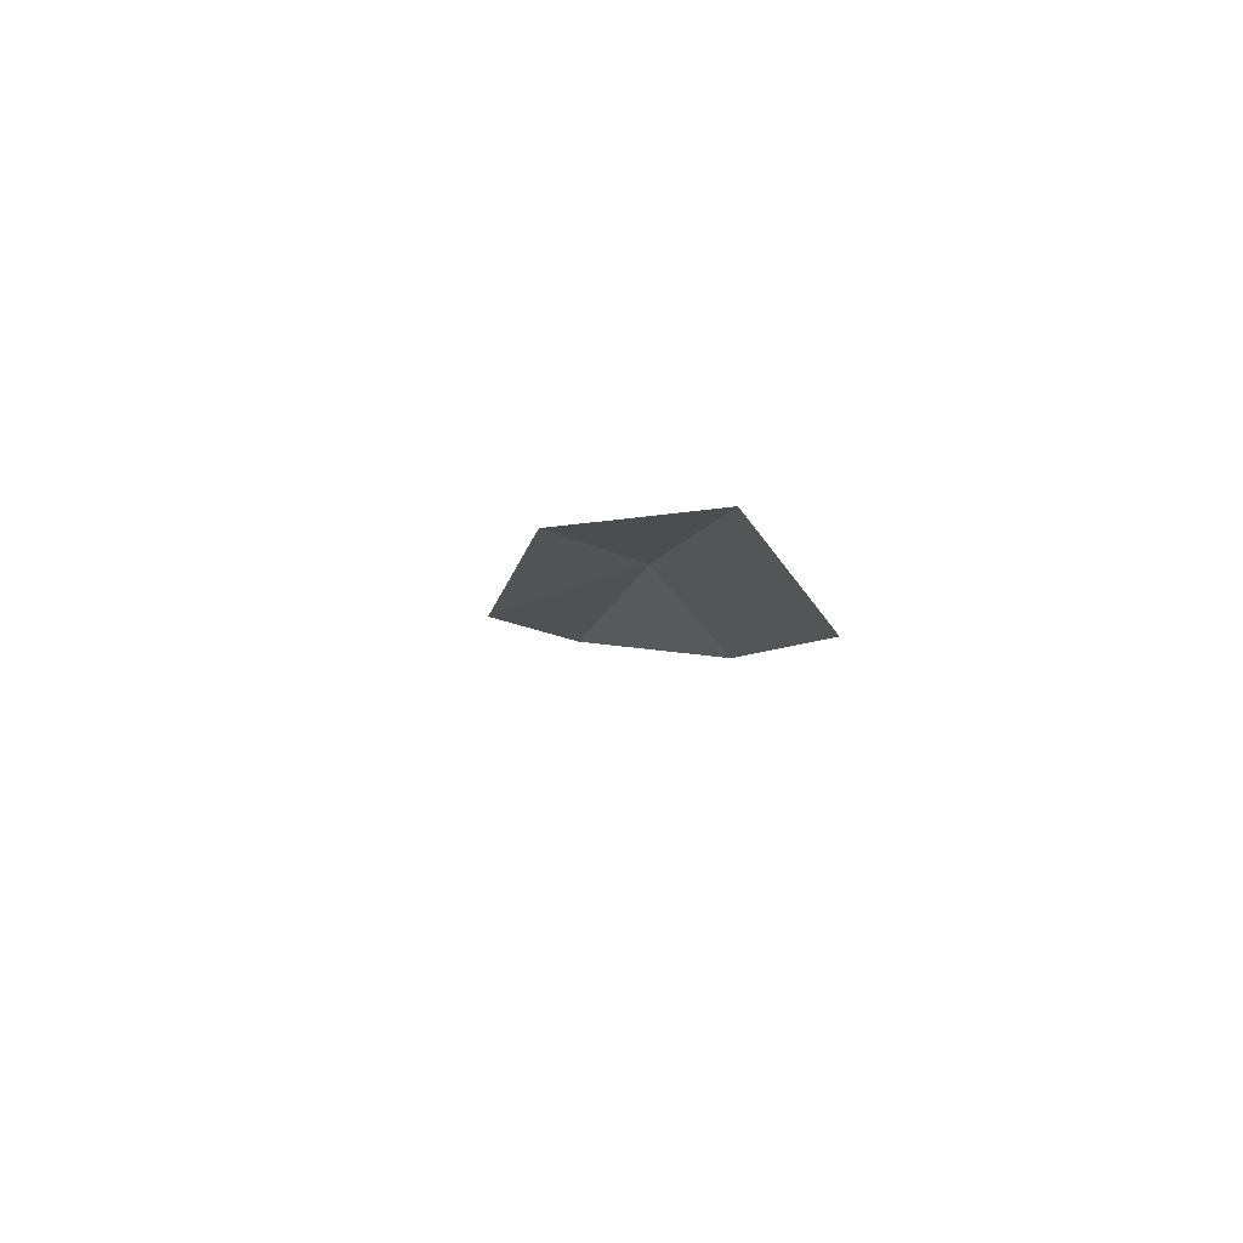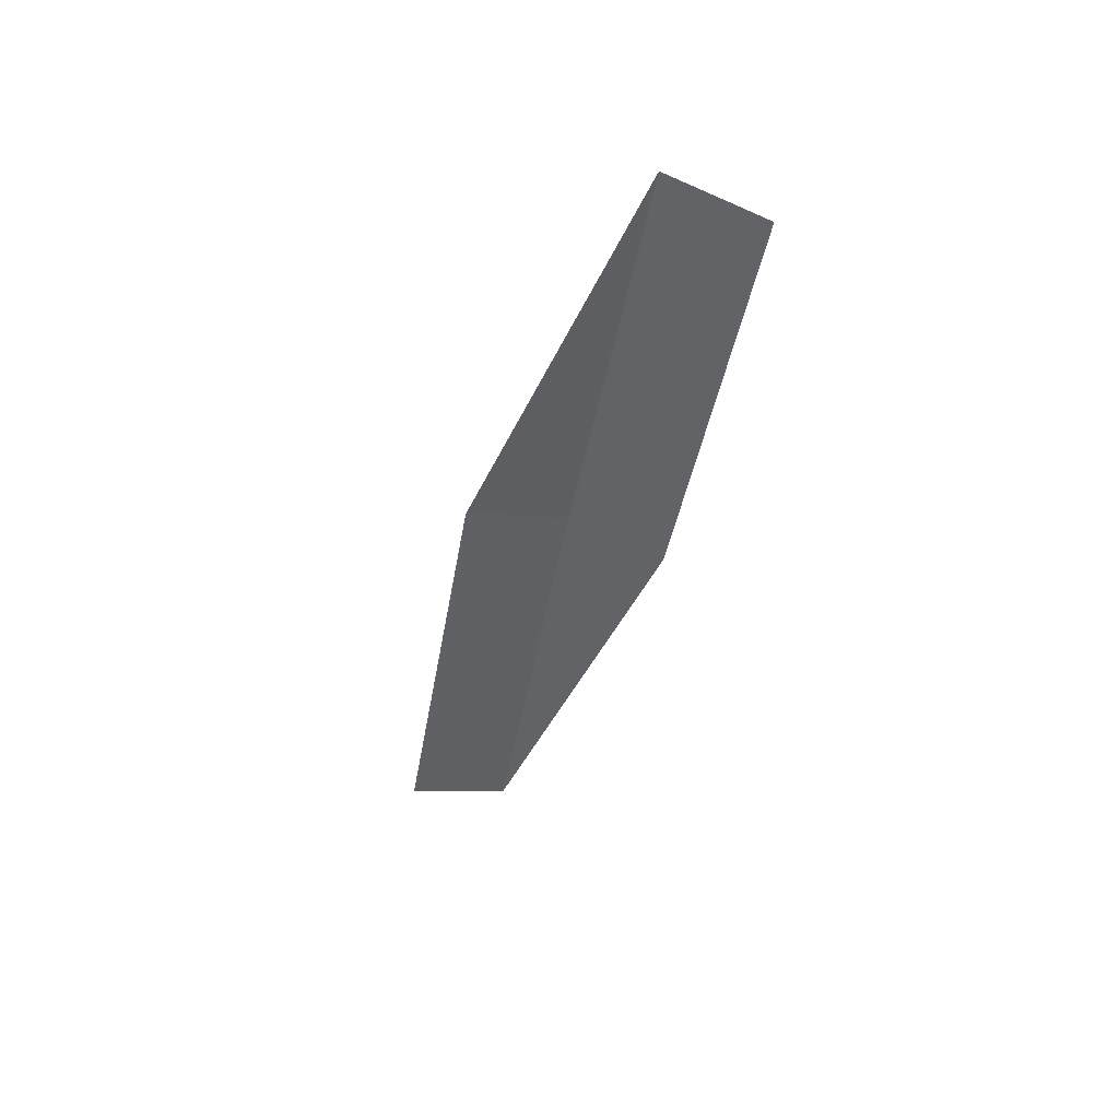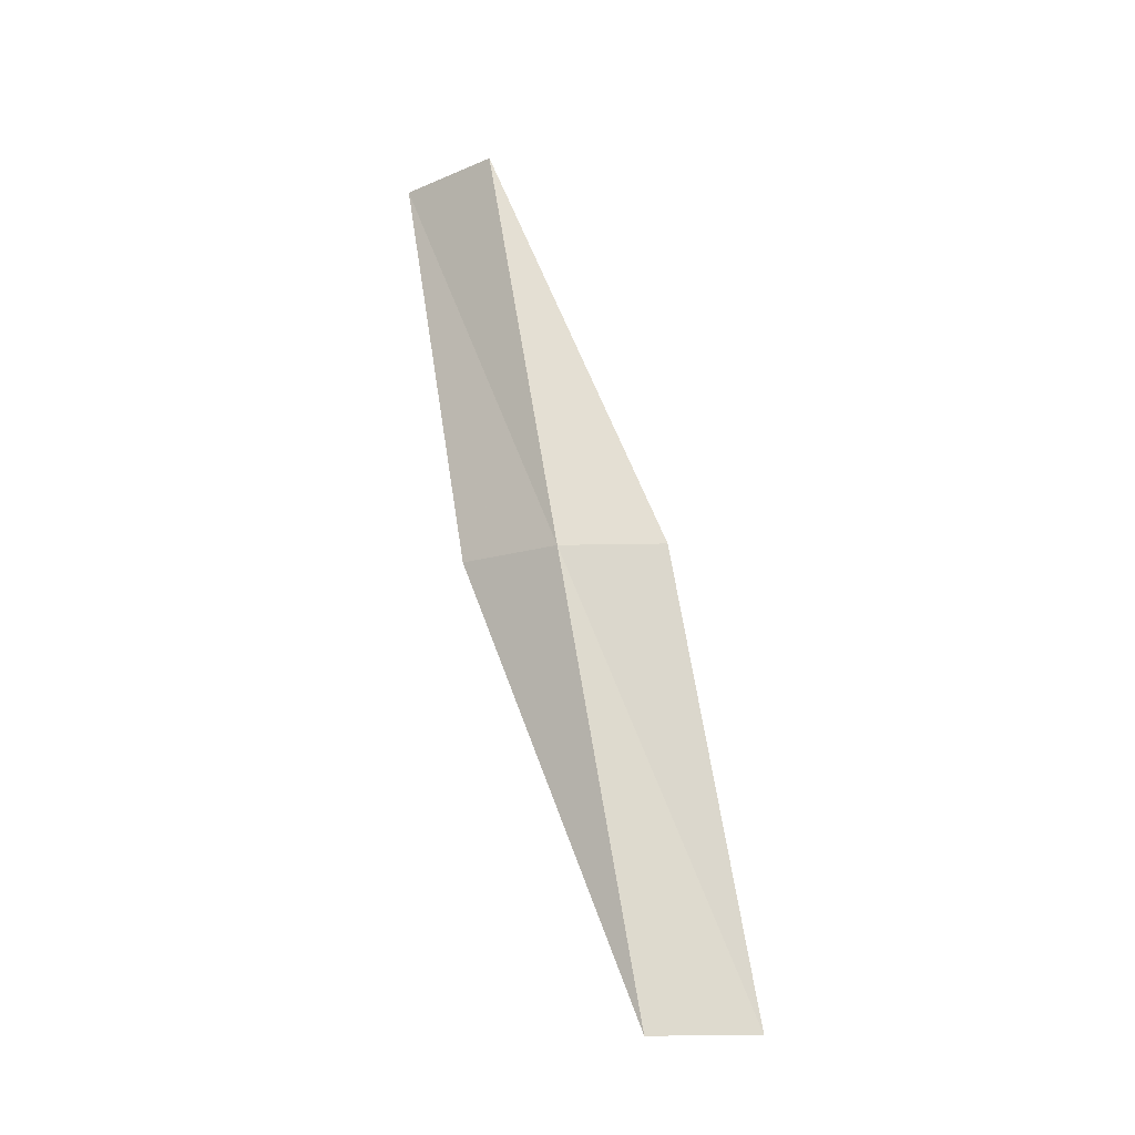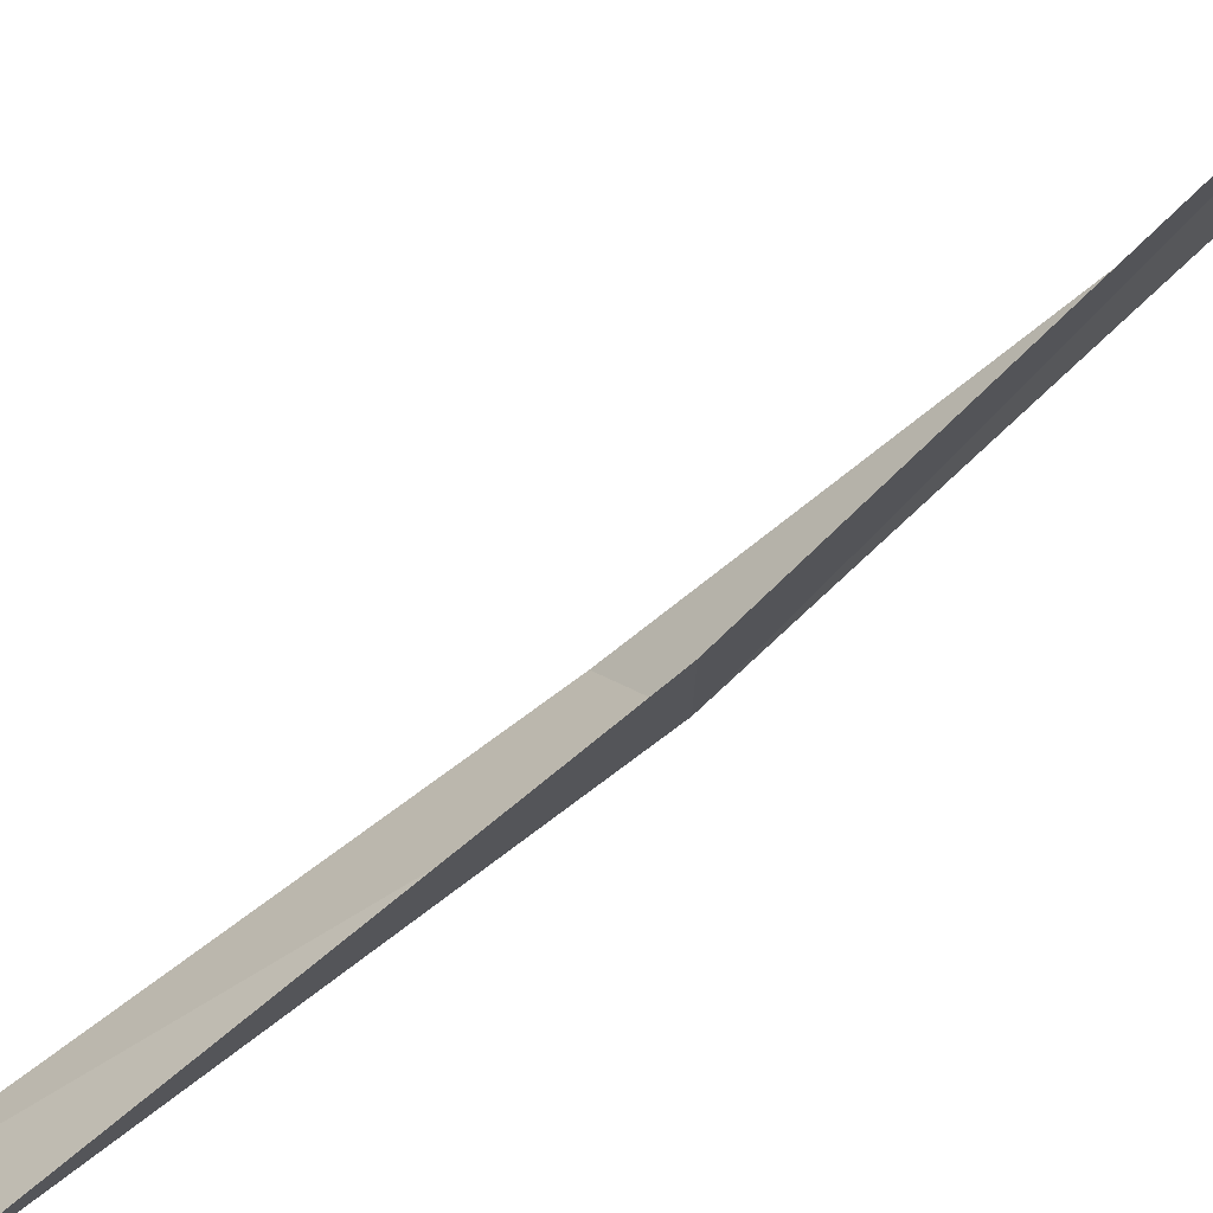
<metadata>
{"format":"obj","ext":"obj","renderer":"f3d","projection":"perspective","resolution":1024,"background":"white","views":[{"elev":77.4,"azim":108.2,"up":"+Y"},{"elev":45.1,"azim":92.2,"up":"+Y"},{"elev":-18.1,"azim":-87.8,"up":"+Y"},{"elev":76.0,"azim":-131.9,"up":"+Z"}]}
</metadata>
<code>
v -24 -1.396 4.266
v -23.72 1.003 3.868
v -23.38 0.9885 3.372
v -23.68 -1.377 3.754
v -24 -1.396 4.829
v -24.01 -3.836 4.679
v -23.99 -3.832 5.241
f 1 3 2
f 1 4 3
f 1 2 5
f 1 6 4
f 1 5 7
f 1 7 6

</code>
